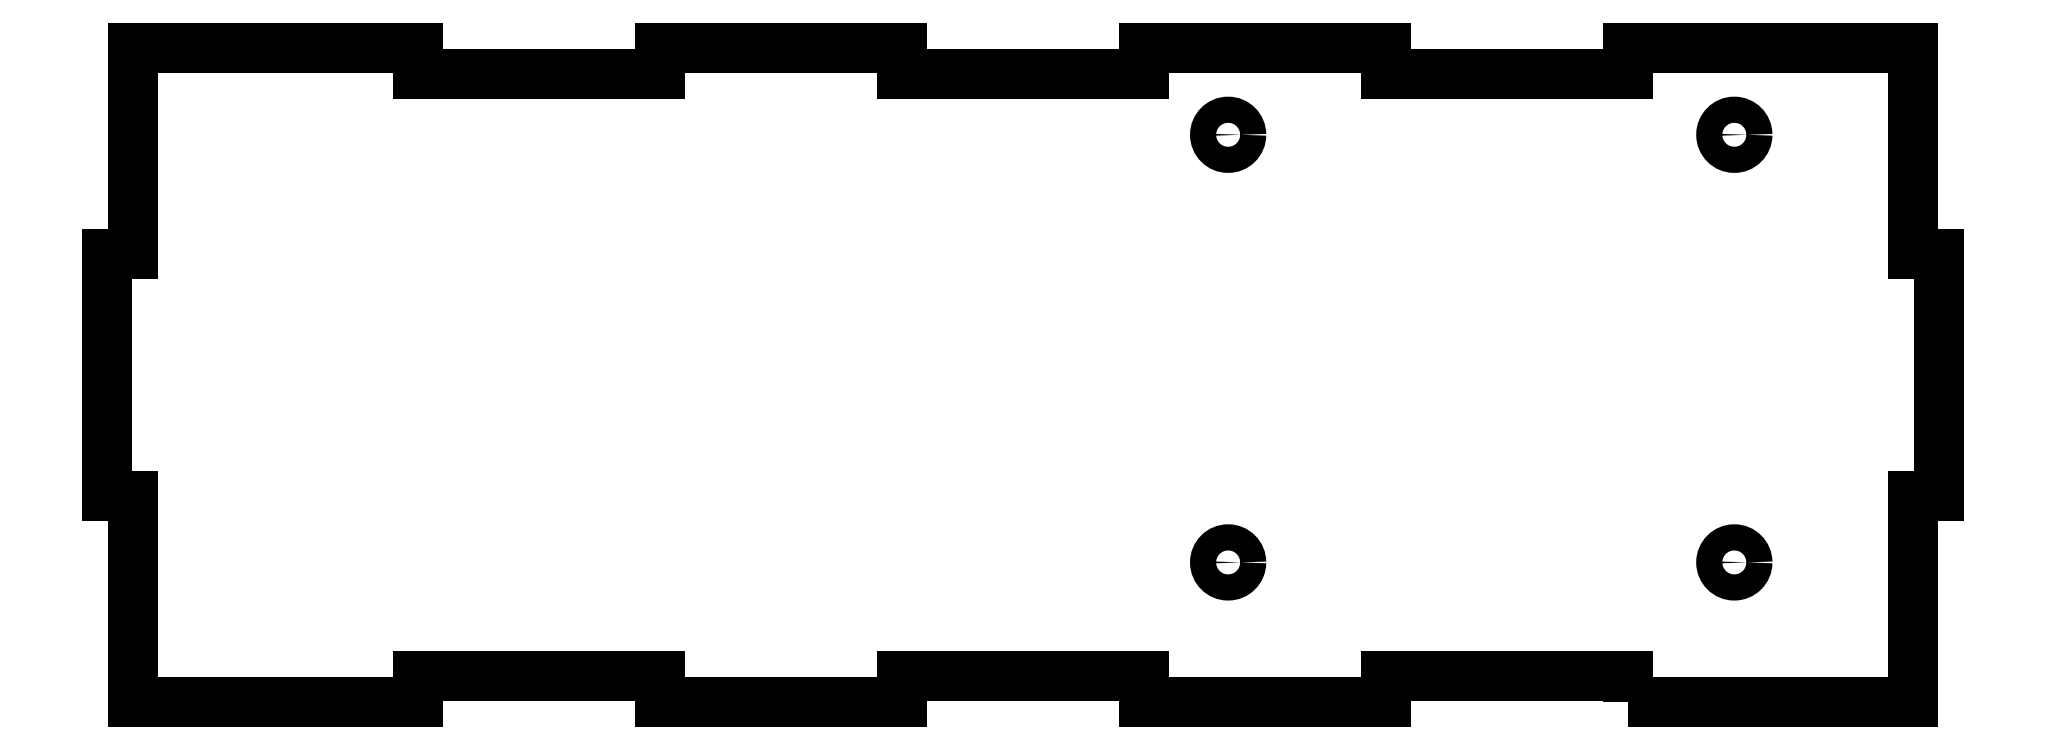
<metadata>
{"format":"dxf","ext":"dxf","renderer":"ezdxf+matplotlib","layout":"modelspace","background":"white","min_lineweight":24,"dpi":150}
</metadata>
<code>
0
SECTION
2
ENTITIES
0
LWPOLYLINE
8
0
90
36
70
1
43
0
10
388.3
20
-3.224
10
421
20
-3.224
10
421
20
20.41
10
424
20
20.41
10
424
20
48.14
10
421
20
48.14
10
421
20
71.78
10
388.3
20
71.78
10
388.3
20
68.78
10
360.6
20
68.78
10
360.6
20
71.78
10
332.9
20
71.78
10
332.9
20
68.78
10
305.1
20
68.78
10
305.1
20
71.78
10
277.4
20
71.78
10
277.4
20
68.78
10
249.7
20
68.78
10
249.7
20
71.78
10
217
20
71.78
10
217
20
48.14
10
214
20
48.14
10
214
20
20.41
10
217
20
20.41
10
217
20
-3.224
10
249.7
20
-3.224
10
249.7
20
-0.2243
10
277.4
20
-0.2243
10
277.4
20
-3.224
10
305.1
20
-3.224
10
305.1
20
-0.2243
10
332.9
20
-0.2243
10
332.9
20
-3.224
10
360.6
20
-3.224
10
360.6
20
-0.2243
10
388.3
20
-0.2243
0
CIRCLE
8
0
10
342.5
20
61.8
30
0
40
1.5
210
0
220
0
230
1
0
CIRCLE
8
0
10
400.5
20
61.8
30
0
40
1.5
210
0
220
0
230
1
0
CIRCLE
8
0
10
342.5
20
12.8
30
0
40
1.5
210
0
220
0
230
1
0
CIRCLE
8
0
10
400.5
20
12.8
30
0
40
1.5
210
0
220
0
230
1
0
ENDSEC
0
EOF

</code>
